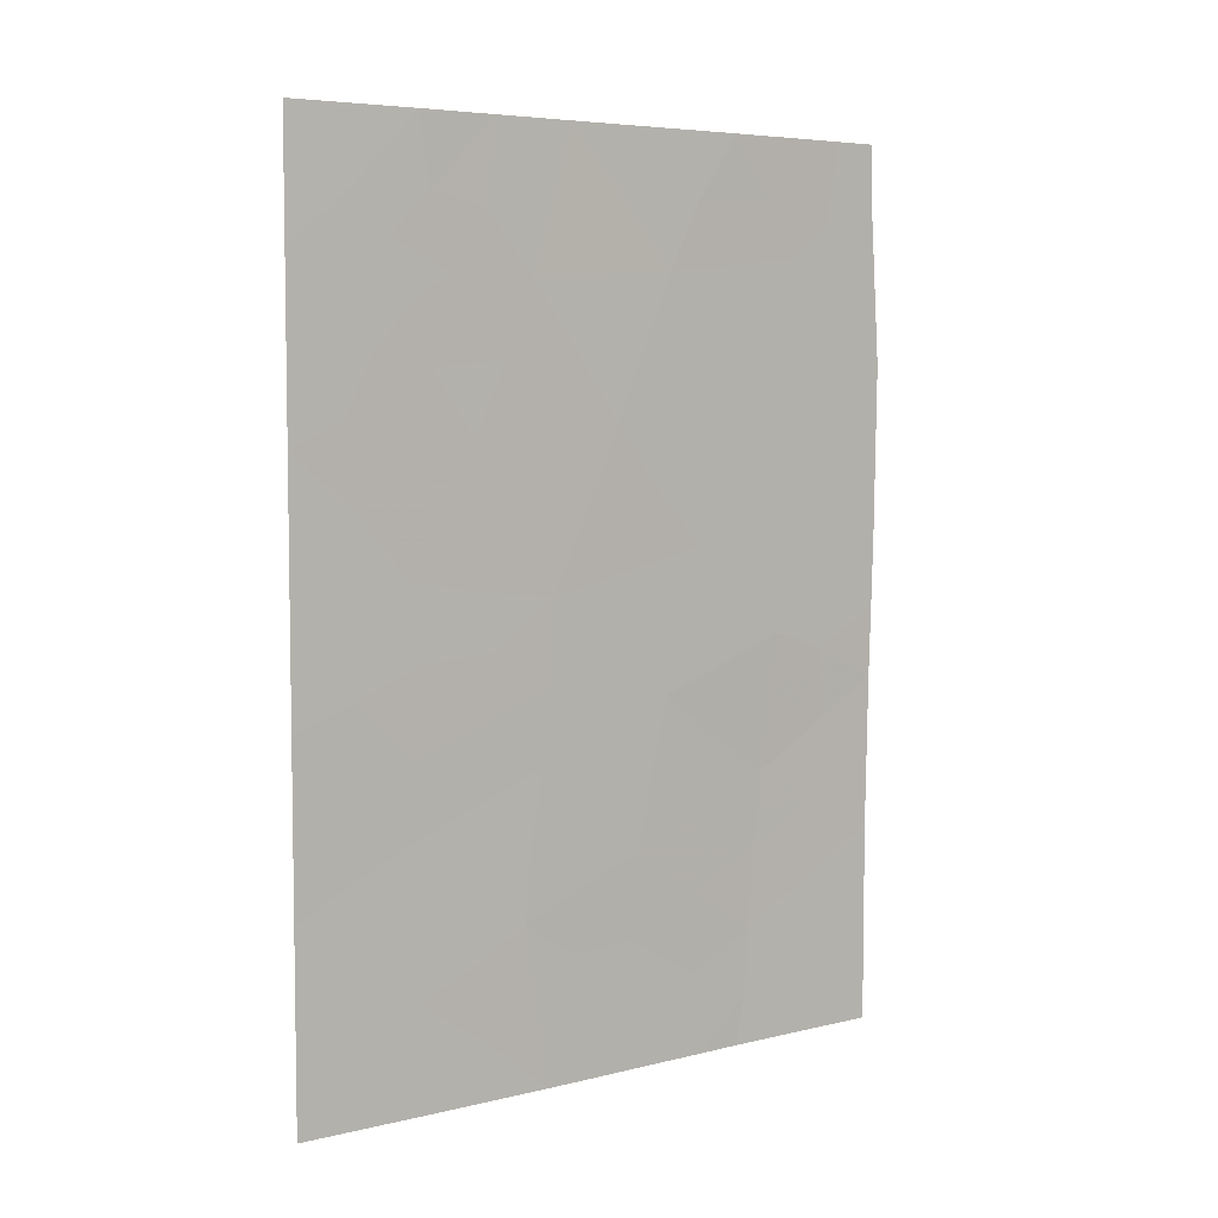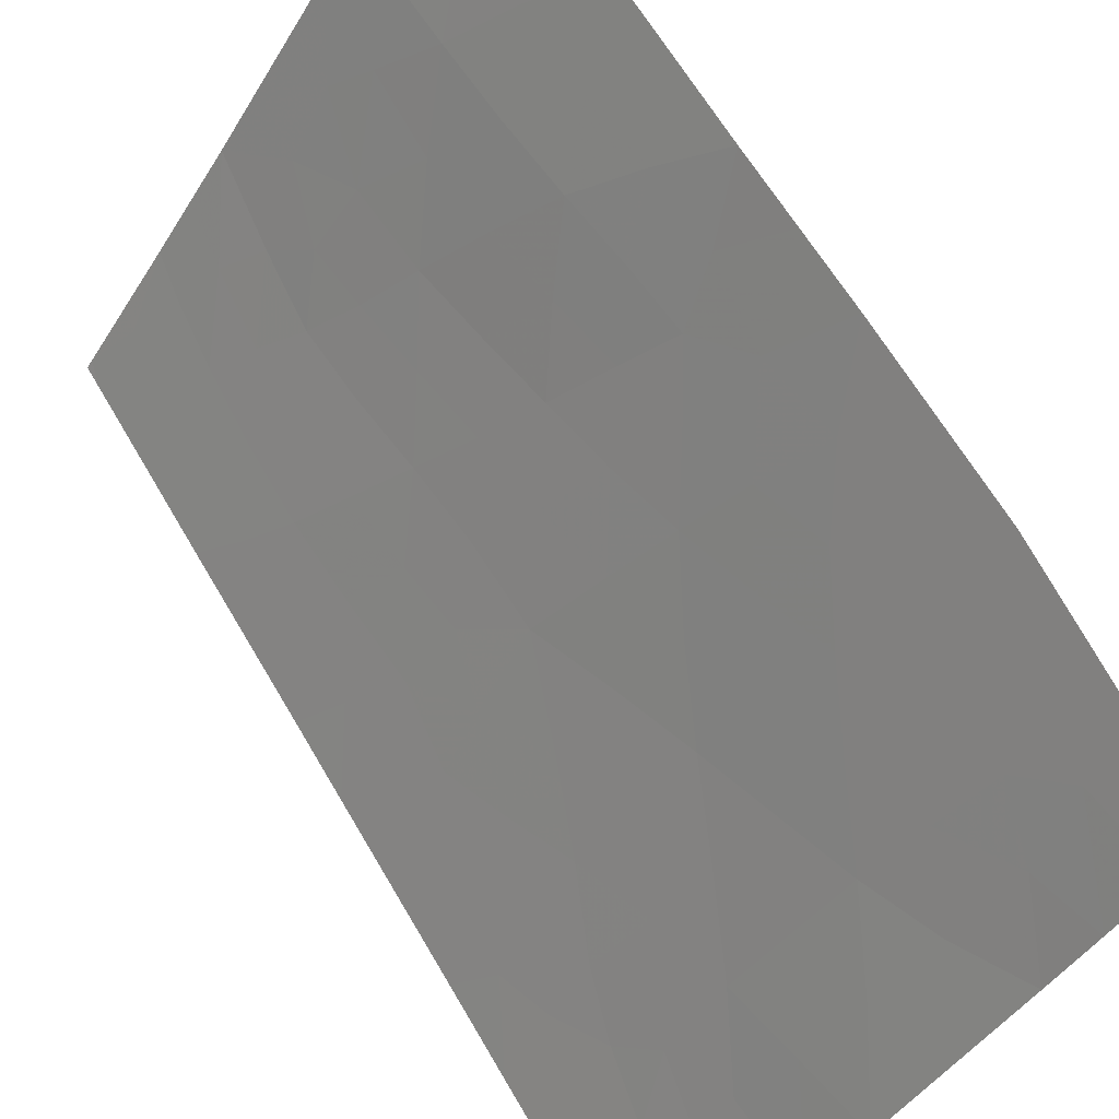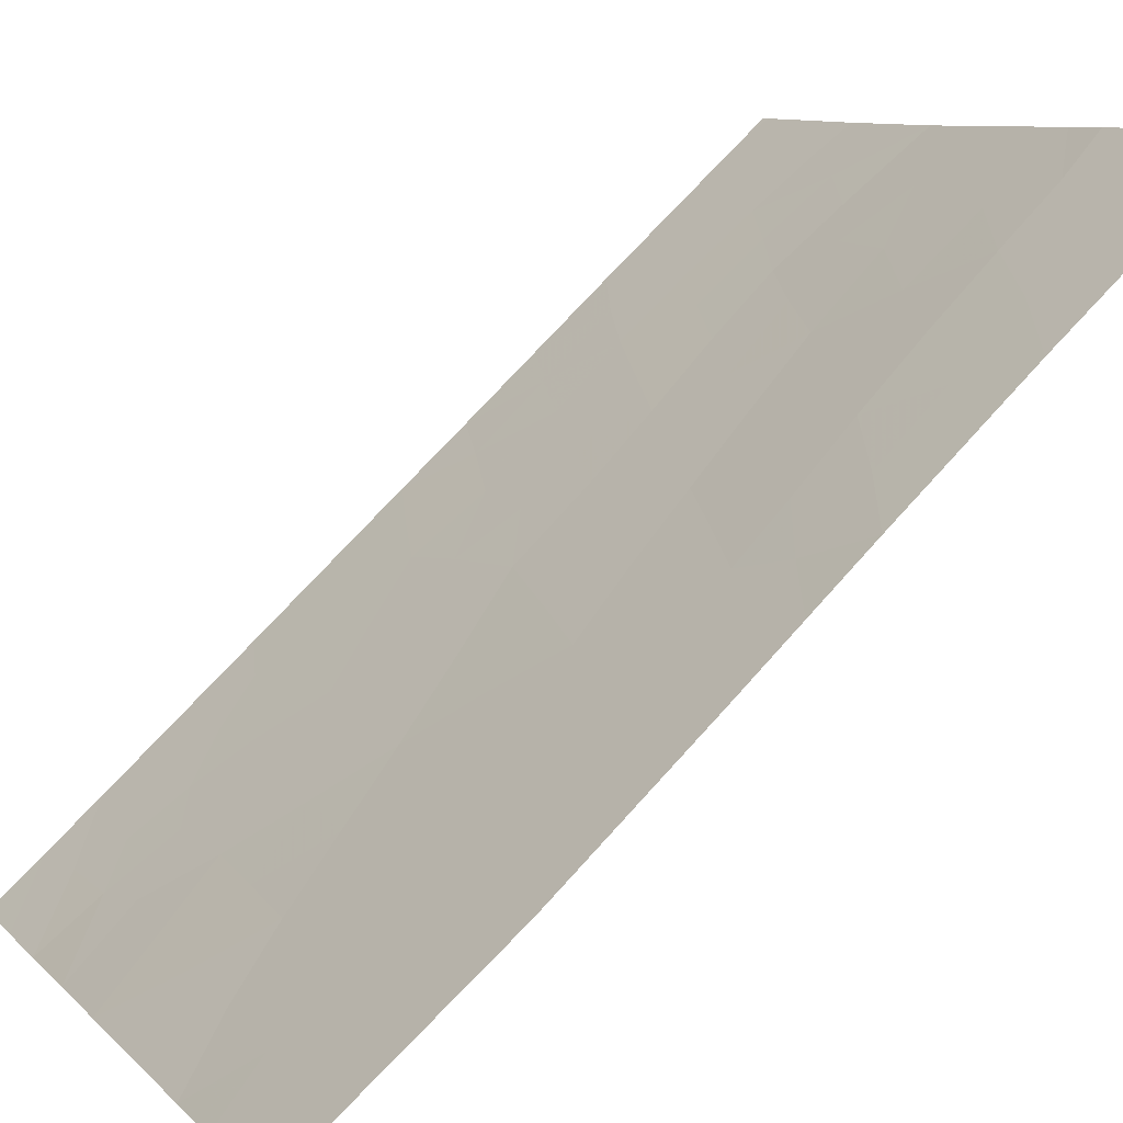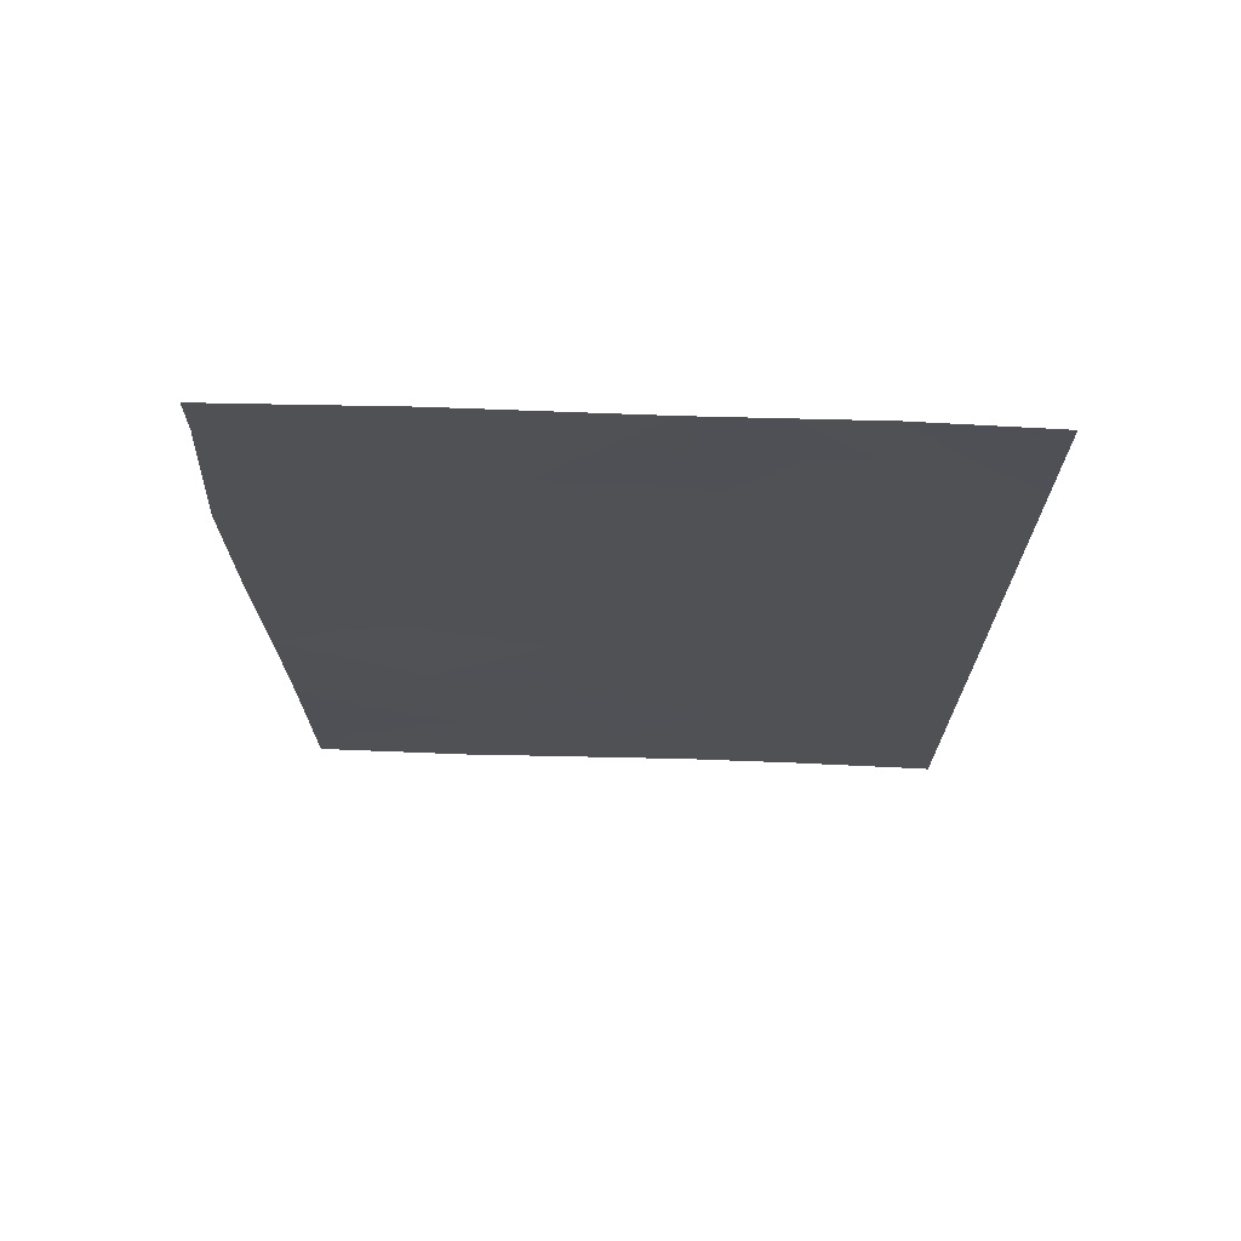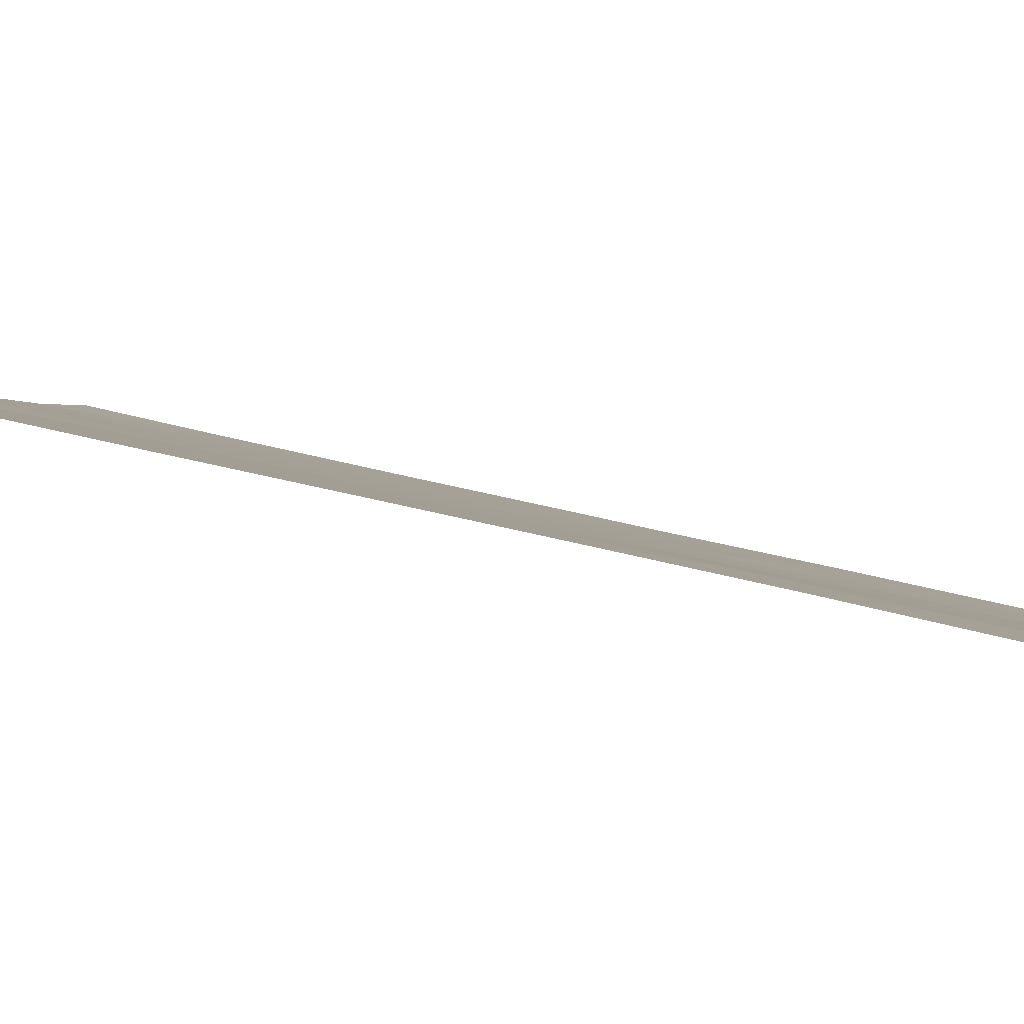
<metadata>
{"format":"obj","ext":"obj","renderer":"f3d","projection":"perspective","resolution":1024,"background":"white","views":[{"elev":5.8,"azim":-160.3,"up":"+Y"},{"elev":66.7,"azim":149.8,"up":"+Z"},{"elev":74.6,"azim":-137.2,"up":"+Z"},{"elev":70.3,"azim":58.3,"up":"+Y"},{"elev":57.6,"azim":-75.4,"up":"+Z"}]}
</metadata>
<code>
v 82.98 42.1 42.16
v 81.03 41.69 45.17
v 81.9 42.84 43.79
v 82.88 44.21 42.3
v 81.87 48.22 43.8
v 79.9 47.05 46.84
v 80.76 48.45 45.51
v 82.95 38 42.23
v 81.61 44.73 44.22
v 80.88 43.52 45.34
v 79.93 44.74 46.82
v 84.04 44.5 40.57
v 84.05 41.35 40.58
v 84.93 43.8 39.26
v 84.87 38 39.39
v 84.95 38 39.29
v 84.95 38.27 39.28
v 79.99 40.74 46.74
v 81.57 38 44.35
v 84.93 48.34 39.25
v 79.97 42.81 46.77
v 81.28 50 44.69
v 80.31 50 46.18
v 79.98 49.32 46.7
v 82.73 50 42.53
v 84.03 47.73 40.56
v 83.93 50 40.69
v 79.99 50 46.69
v 84.93 42.81 39.26
v 84.94 40.57 39.28
v 84.93 46.08 39.25
v 83.84 38 40.9
v 79.99 38.4 46.73
v 81.26 38 44.84
v 79.99 38 46.73
v 84.93 50 39.26
v 81.15 39.62 45
v 83.03 48.1 42.04
v 83.52 46.17 41.33
v 83.13 40.13 41.94
v 81.2 46.62 44.85
v 82.22 39.71 43.34
v 82.32 46.31 43.11
v 83.99 39.37 40.68
v 82.15 40.84 43.42
v 81.6 41.24 44.29
v 81.48 42.24 44.46
v 82.03 41.85 43.6
v 82.87 49.06 42.3
v 82.46 48.16 42.91
v 82.26 49.09 43.22
v 81.53 47.4 44.32
v 82.1 47.28 43.46
v 81.76 46.45 43.98
v 80.97 47.57 45.2
v 80.61 46.85 45.76
v 82.26 38 43.29
v 82 38.73 43.7
v 80.48 42.24 45.99
v 80.45 43.25 46.02
v 80.94 42.69 45.28
v 81.77 43.79 43.98
v 81.36 43.2 44.62
v 81.21 44.09 44.84
v 84.11 46.18 40.46
v 83.84 47.01 40.84
v 83.93 43.51 40.73
v 84.47 44.18 39.95
v 81.98 45.48 43.65
v 82.58 45.31 42.74
v 82.2 44.48 43.32
v 79.98 41.78 46.76
v 80.52 41.19 45.94
v 83.59 40.72 41.27
v 83.08 41.1 42.02
v 83.53 41.71 41.35
v 83.46 42.71 41.44
v 82.91 43.1 42.26
v 83.37 43.58 41.57
v 83.55 44.35 41.29
v 84.93 47.21 39.25
v 84.45 47.99 39.95
v 81.29 48.33 44.69
v 82 50 43.61
v 81.61 49.14 44.19
v 79.94 48.18 46.77
v 83.42 48.92 41.45
v 83.84 49.08 40.83
v 80.35 46.19 46.16
v 80.46 45.31 46
v 79.92 45.89 46.83
v 80.86 45.93 45.37
v 84.94 41.69 39.27
v 84.5 40.98 39.92
v 84.5 42.05 39.92
v 79.95 43.78 46.8
v 80.56 44.26 45.84
v 84.01 42.37 40.63
v 84.47 43.12 39.94
v 84.93 44.94 39.26
v 84.41 45.3 40.02
v 82.45 42.48 42.96
v 82.35 43.48 43.1
v 83.33 50 41.61
v 80.59 39.09 45.83
v 81.18 38.69 44.95
v 80.61 38.34 45.8
v 80.62 38 45.78
v 84.36 38 40.15
v 84.4 38.27 40.08
v 80.8 50 45.44
v 80.95 49.19 45.2
v 79.99 39.57 46.74
v 80.56 40.12 45.88
v 81.42 45.68 44.51
v 84.42 49.1 39.98
v 84.43 50 39.97
v 84.93 49.17 39.25
v 83.39 38 41.56
v 83.48 38.78 41.43
v 83.92 38.56 40.78
v 82.67 47.2 42.59
v 83.81 45.28 40.91
v 83.2 45.24 41.81
v 81.04 44.99 45.09
v 81.1 40.65 45.07
v 81.67 40.19 44.18
v 82.91 46.22 42.23
v 82.56 41.48 42.79
v 83.25 47.12 41.72
v 82.74 39.67 42.55
v 82.67 40.49 42.64
v 84.45 38.95 40.01
v 84.48 39.94 39.96
v 84.04 40.34 40.6
v 84.94 39.42 39.28
v 83.56 39.74 41.31
v 83.06 39.16 42.05
v 80.42 48.97 46.03
v 82.52 38.85 42.89
v 84.52 46.4 39.85
v 81.65 39.1 44.23
v 84.32 47.09 40.14
v 83.69 48.13 41.07
v 80.39 48 46.09
v 84.16 48.53 40.37
f 46 47 48
f 49 50 51
f 52 53 54
f 145 55 56
f 57 58 140
f 59 60 61
f 62 63 64
f 99 67 68
f 16 15 17
f 69 70 71
f 72 59 73
f 74 75 76
f 77 78 79
f 81 141 143
f 55 83 52
f 84 51 85
f 28 23 24
f 89 90 91
f 92 89 56
f 93 94 95
f 96 97 60
f 95 98 99
f 100 68 101
f 78 102 103
f 104 87 49
f 62 71 103
f 105 106 107
f 34 108 107
f 32 110 109
f 113 114 105
f 115 54 69
f 116 117 118
f 119 120 121
f 122 53 50
f 123 65 101
f 123 80 124
f 97 125 64
f 126 46 127
f 126 114 73
f 128 124 70
f 112 85 83
f 129 48 102
f 66 130 144
f 63 47 61
f 98 76 77
f 92 115 125
f 127 42 142
f 131 42 132
f 110 121 133
f 128 122 130
f 134 135 94
f 133 134 136
f 135 137 74
f 132 129 75
f 137 120 138
f 138 140 131
f 45 46 48
f 46 2 47
f 48 47 3
f 25 49 51
f 49 38 50
f 51 50 5
f 41 52 54
f 52 5 53
f 54 53 43
f 6 145 56
f 145 7 55
f 56 55 41
f 8 57 140
f 57 19 58
f 2 59 61
f 59 21 60
f 61 60 10
f 9 62 64
f 62 3 63
f 64 63 10
f 66 65 39
f 14 99 68
f 68 67 12
f 9 69 71
f 69 43 70
f 71 70 4
f 18 72 73
f 72 21 59
f 73 59 2
f 13 74 76
f 74 40 75
f 76 75 1
f 67 77 79
f 77 1 78
f 79 78 4
f 12 67 80
f 80 79 4
f 20 81 82
f 81 31 141
f 41 55 52
f 55 7 83
f 52 83 5
f 22 84 85
f 84 25 51
f 85 51 5
f 23 139 24
f 145 6 86
f 144 38 87
f 6 89 91
f 91 90 11
f 41 92 56
f 92 90 89
f 56 89 6
f 29 93 95
f 93 30 94
f 95 94 13
f 21 96 60
f 96 11 97
f 29 95 99
f 95 13 98
f 99 98 67
f 31 100 101
f 100 14 68
f 101 68 12
f 97 11 90
f 4 78 103
f 78 1 102
f 103 102 3
f 25 104 49
f 104 27 88
f 49 87 38
f 3 62 103
f 62 9 71
f 103 71 4
f 33 105 107
f 105 37 106
f 107 106 34
f 108 35 107
f 33 107 35
f 17 15 110
f 109 110 15
f 7 139 112
f 139 23 111
f 112 111 22
f 33 113 105
f 113 18 114
f 105 114 37
f 9 115 69
f 115 41 54
f 69 54 43
f 34 106 19
f 88 146 144
f 116 88 27
f 20 116 118
f 116 27 117
f 118 117 36
f 14 29 99
f 32 119 121
f 119 8 120
f 121 120 44
f 38 122 50
f 122 43 53
f 50 53 5
f 12 123 101
f 123 39 65
f 39 123 124
f 123 12 80
f 124 80 4
f 10 97 64
f 97 90 125
f 64 125 9
f 19 106 142
f 106 37 142
f 58 142 42
f 37 126 127
f 126 2 46
f 127 46 45
f 2 126 73
f 126 37 114
f 73 114 18
f 43 128 70
f 128 39 124
f 70 124 4
f 7 112 83
f 112 22 85
f 83 85 5
f 1 129 102
f 129 45 48
f 102 48 3
f 26 66 144
f 66 39 130
f 144 130 38
f 10 63 61
f 63 3 47
f 61 47 2
f 67 98 77
f 98 13 76
f 77 76 1
f 90 92 125
f 92 41 115
f 125 115 9
f 37 127 142
f 127 45 42
f 40 131 132
f 132 42 45
f 17 110 133
f 110 32 121
f 133 121 44
f 39 128 130
f 128 43 122
f 130 122 38
f 30 134 94
f 134 44 135
f 94 135 13
f 17 133 136
f 133 44 134
f 136 134 30
f 13 135 74
f 135 44 137
f 74 137 40
f 40 132 75
f 132 45 129
f 75 129 1
f 40 137 138
f 137 44 120
f 138 120 8
f 40 138 131
f 138 8 140
f 131 140 42
f 60 97 10
f 139 7 145
f 139 86 24
f 58 19 142
f 140 58 42
f 80 67 79
f 65 66 143
f 101 65 141
f 20 146 116
f 20 82 146
f 101 141 31
f 81 143 82
f 65 143 141
f 143 66 26
f 82 143 26
f 104 88 87
f 112 139 111
f 88 144 87
f 82 26 146
f 144 146 26
f 139 145 86
f 146 88 116

</code>
